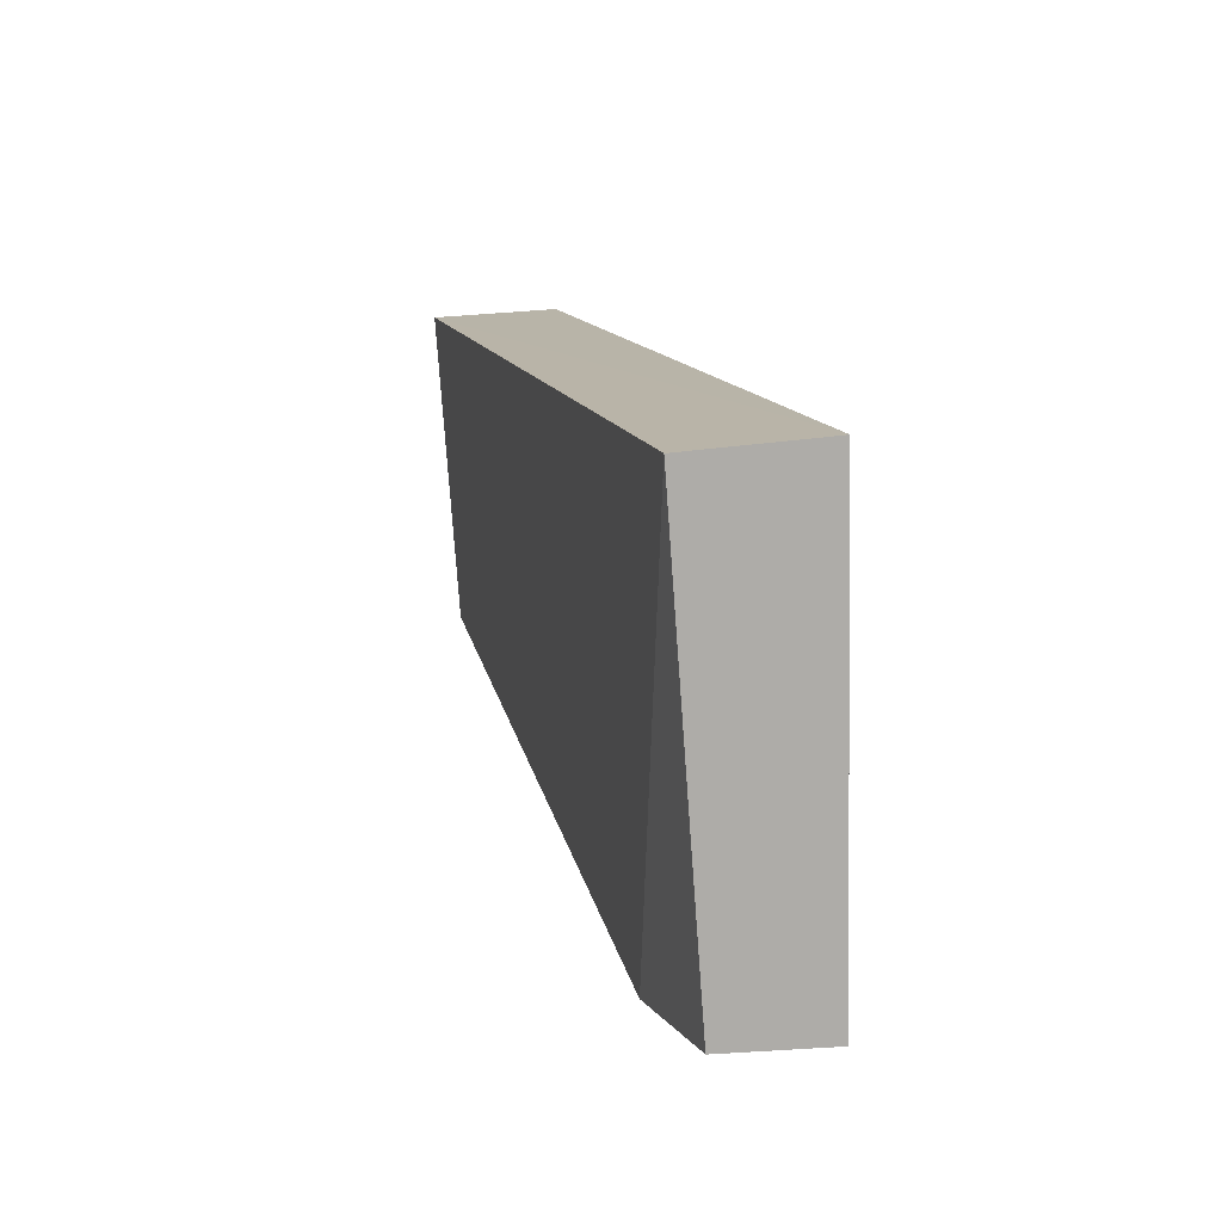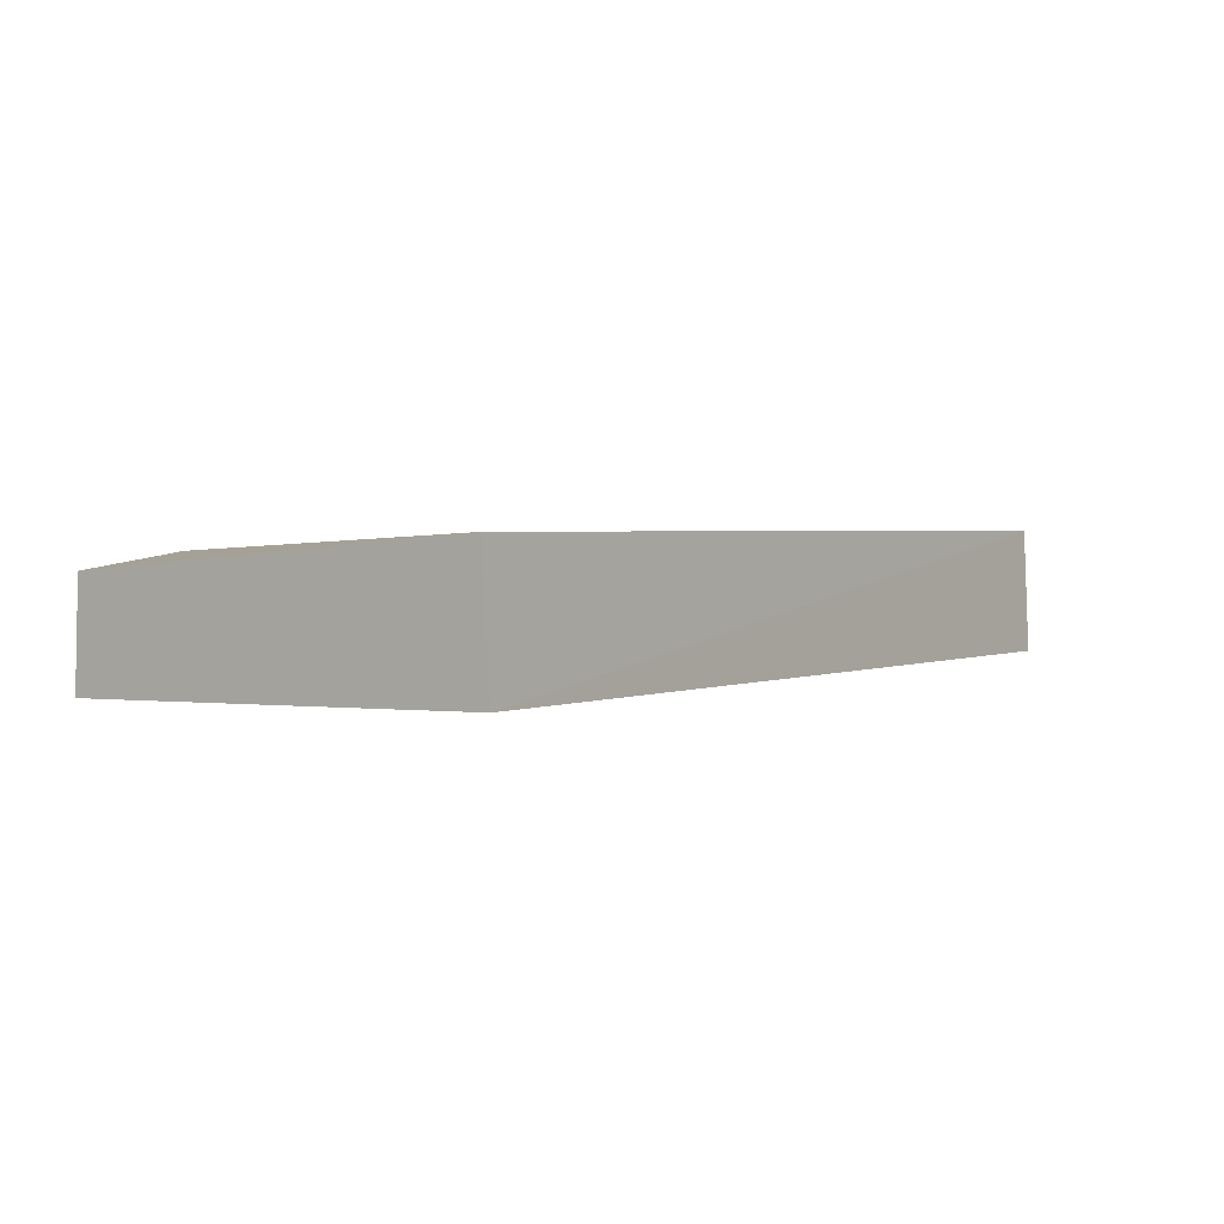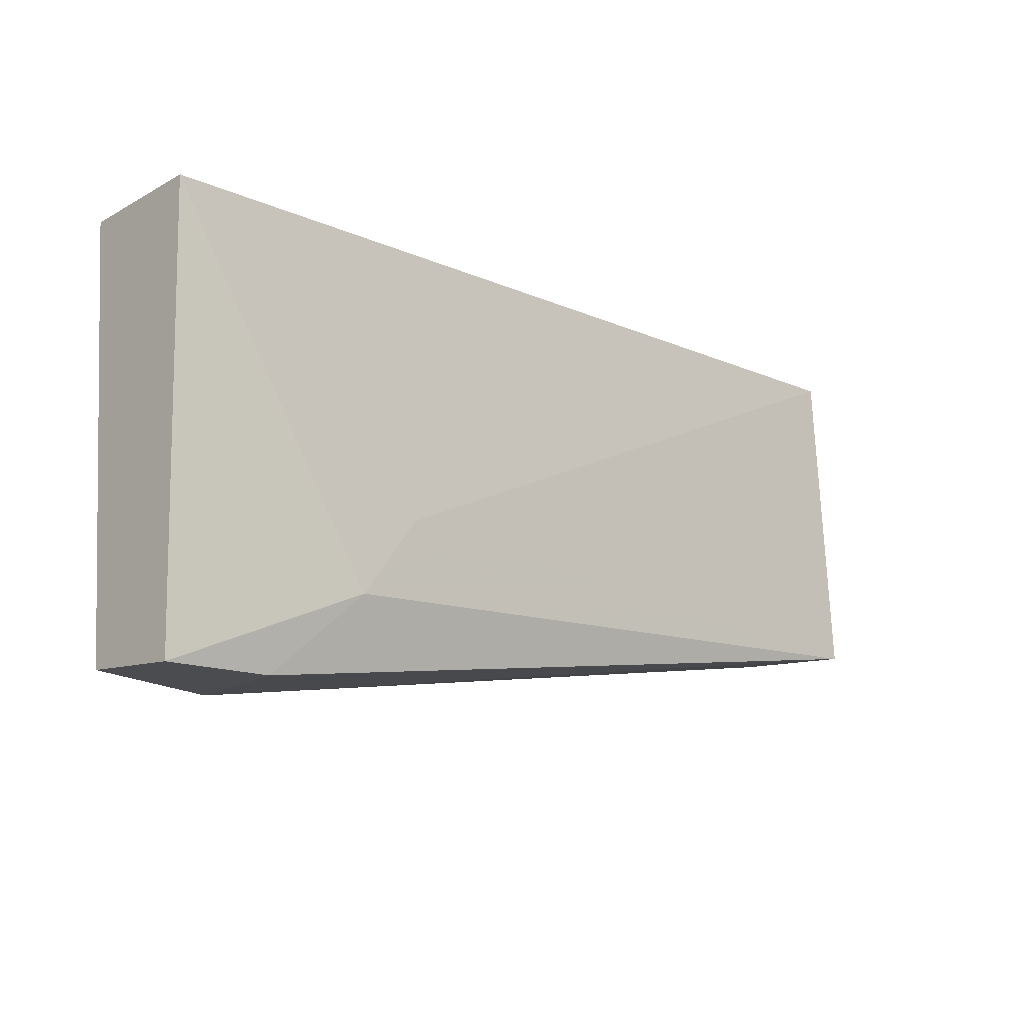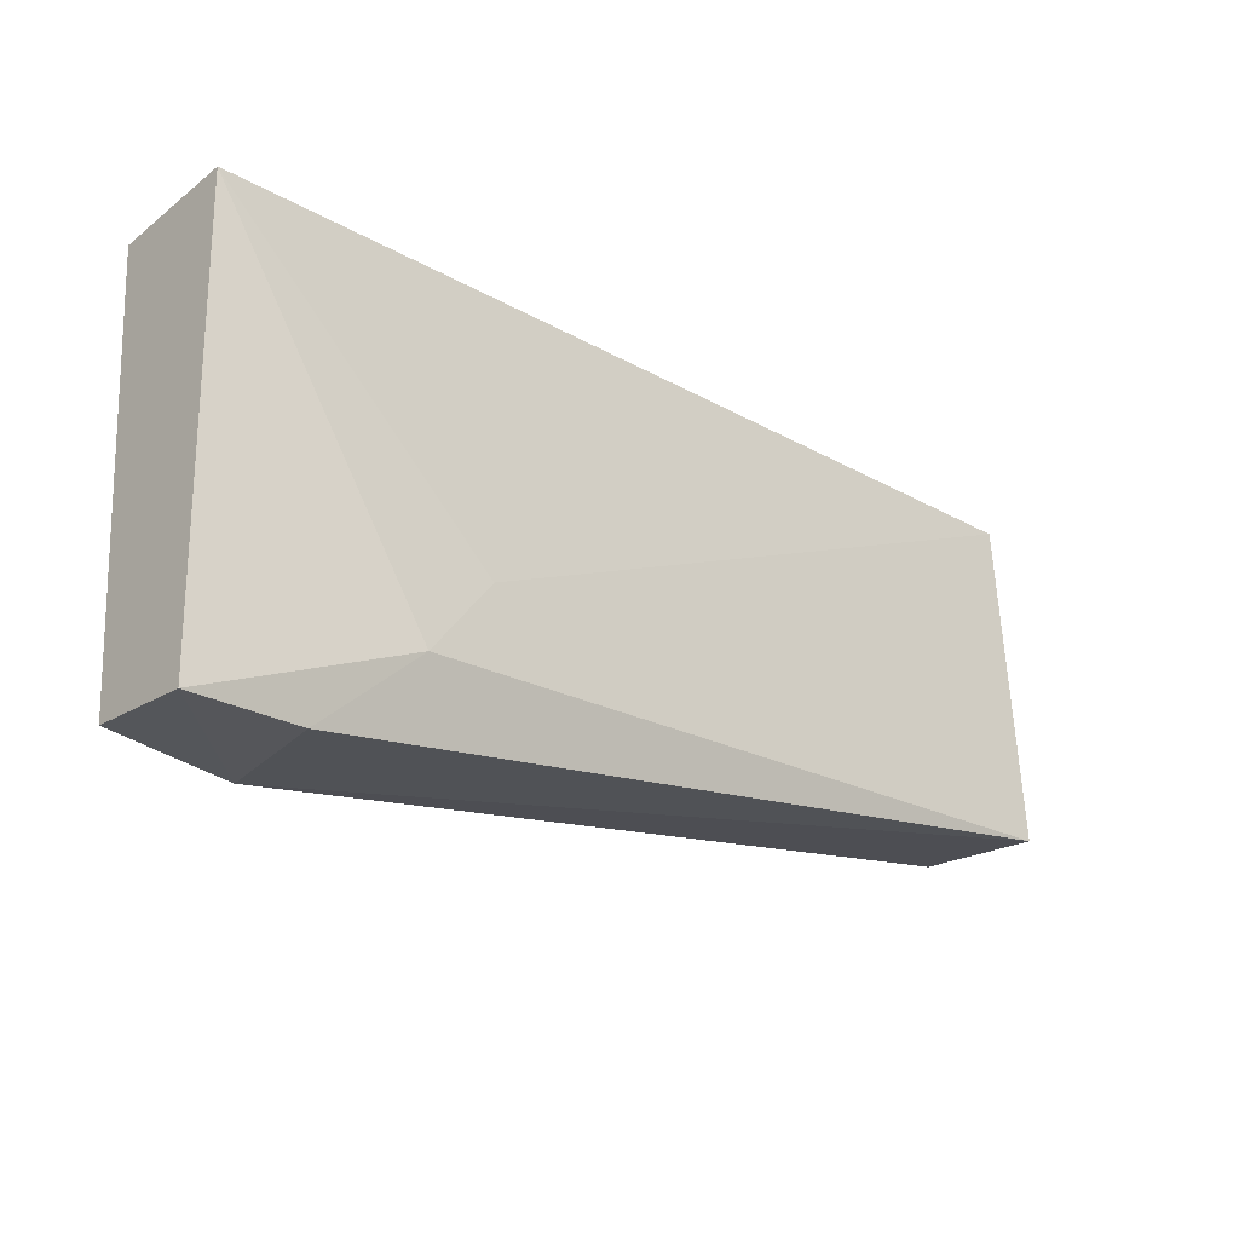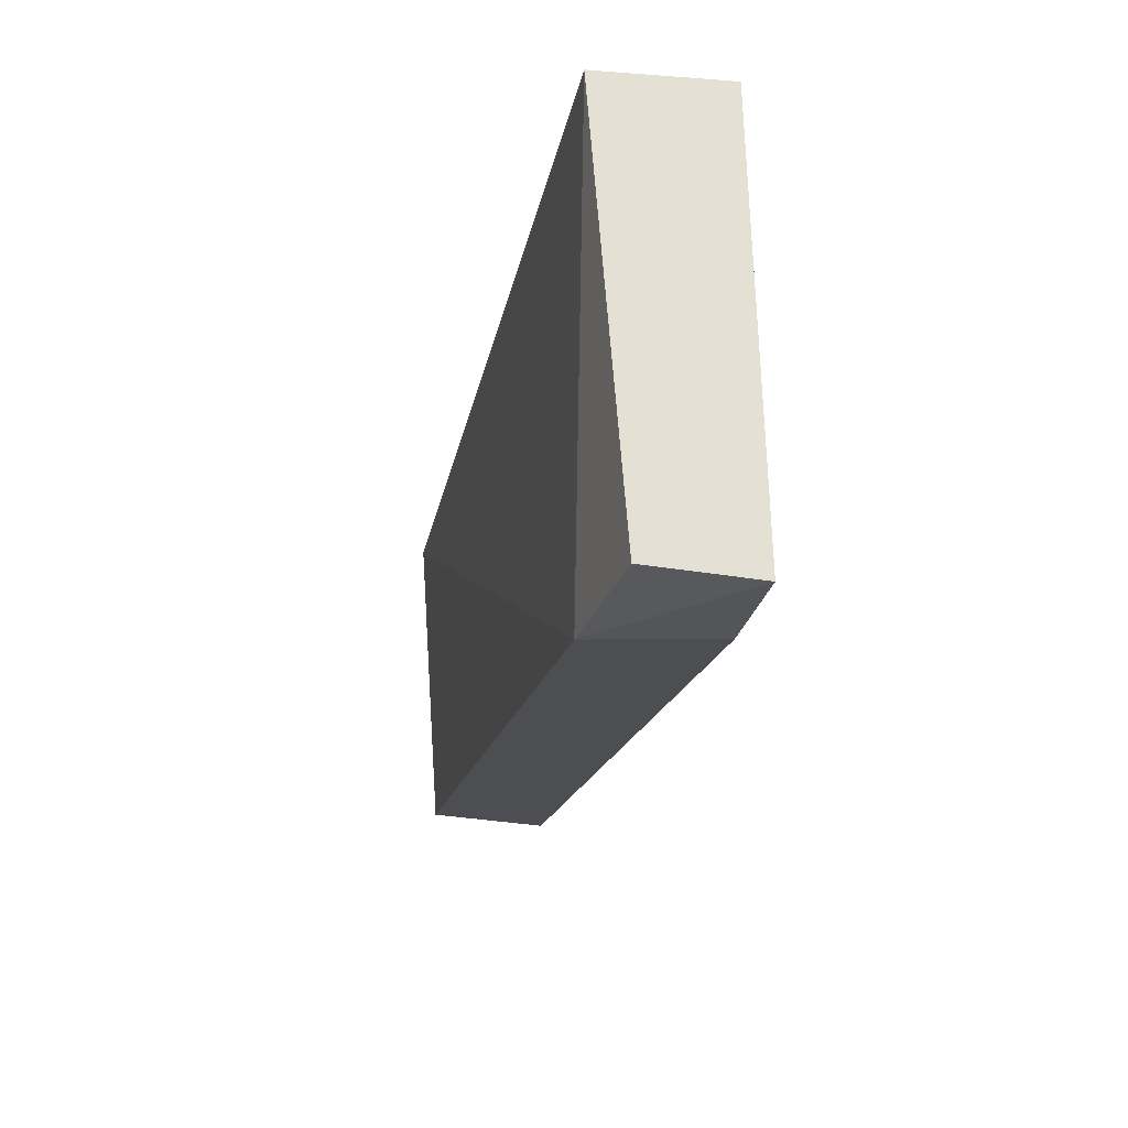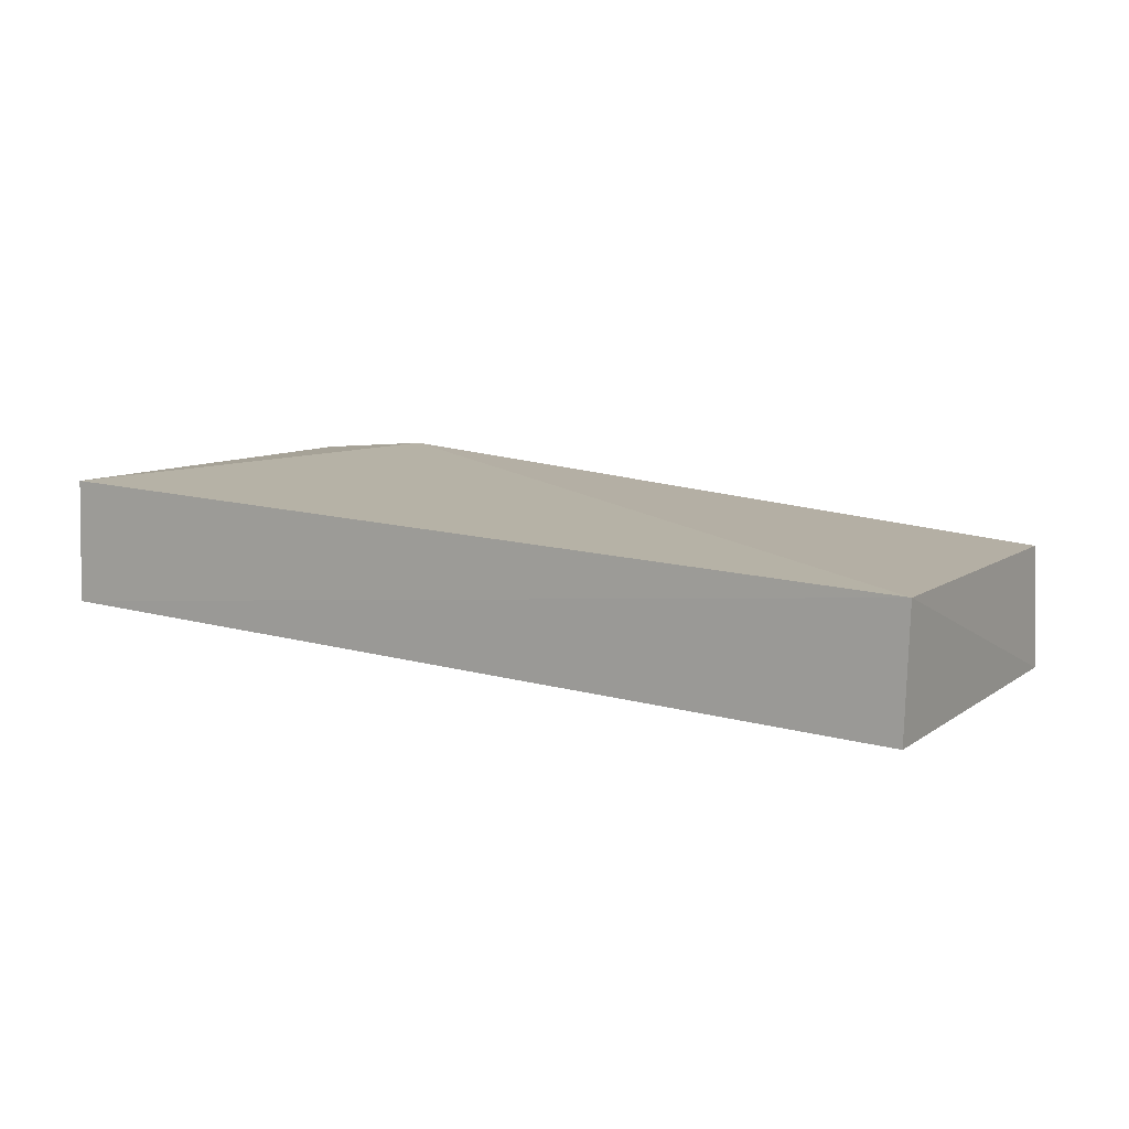
<metadata>
{"format":"obj","ext":"obj","renderer":"f3d","projection":"perspective","resolution":1024,"background":"white","views":[{"elev":12.9,"azim":76.4,"up":"+Y"},{"elev":2.2,"azim":125.2,"up":"+Z"},{"elev":-13.8,"azim":135.8,"up":"+Y"},{"elev":-25.0,"azim":137.9,"up":"+Y"},{"elev":-24.8,"azim":78.7,"up":"+Y"},{"elev":14.1,"azim":-149.0,"up":"+Z"}]}
</metadata>
<code>
v -0.04034 0.07721 0.02034
v -0.04033 0.04686 0.01803
v -0.04033 0.07777 0.01121
v -0.1058 0.07772 0.0113
v -0.1058 0.05451 0.0188
v -0.04804 0.04652 0.01053
v -0.1058 0.0773 0.02043
v -0.0493 0.04631 0.01914
v -0.04034 0.04653 0.01052
v -0.05462 0.05244 0.009397
v -0.1062 0.05425 0.01023
v -0.0592 0.0581 0.009715
f 1 2 3
f 7 1 3
f 7 3 4
f 8 2 1
f 8 7 5
f 8 1 7
f 9 3 2
f 9 8 6
f 9 2 8
f 10 9 6
f 10 3 9
f 11 7 4
f 11 5 7
f 11 10 6
f 11 8 5
f 11 6 8
f 12 4 3
f 12 3 10
f 12 11 4
f 12 10 11

</code>
